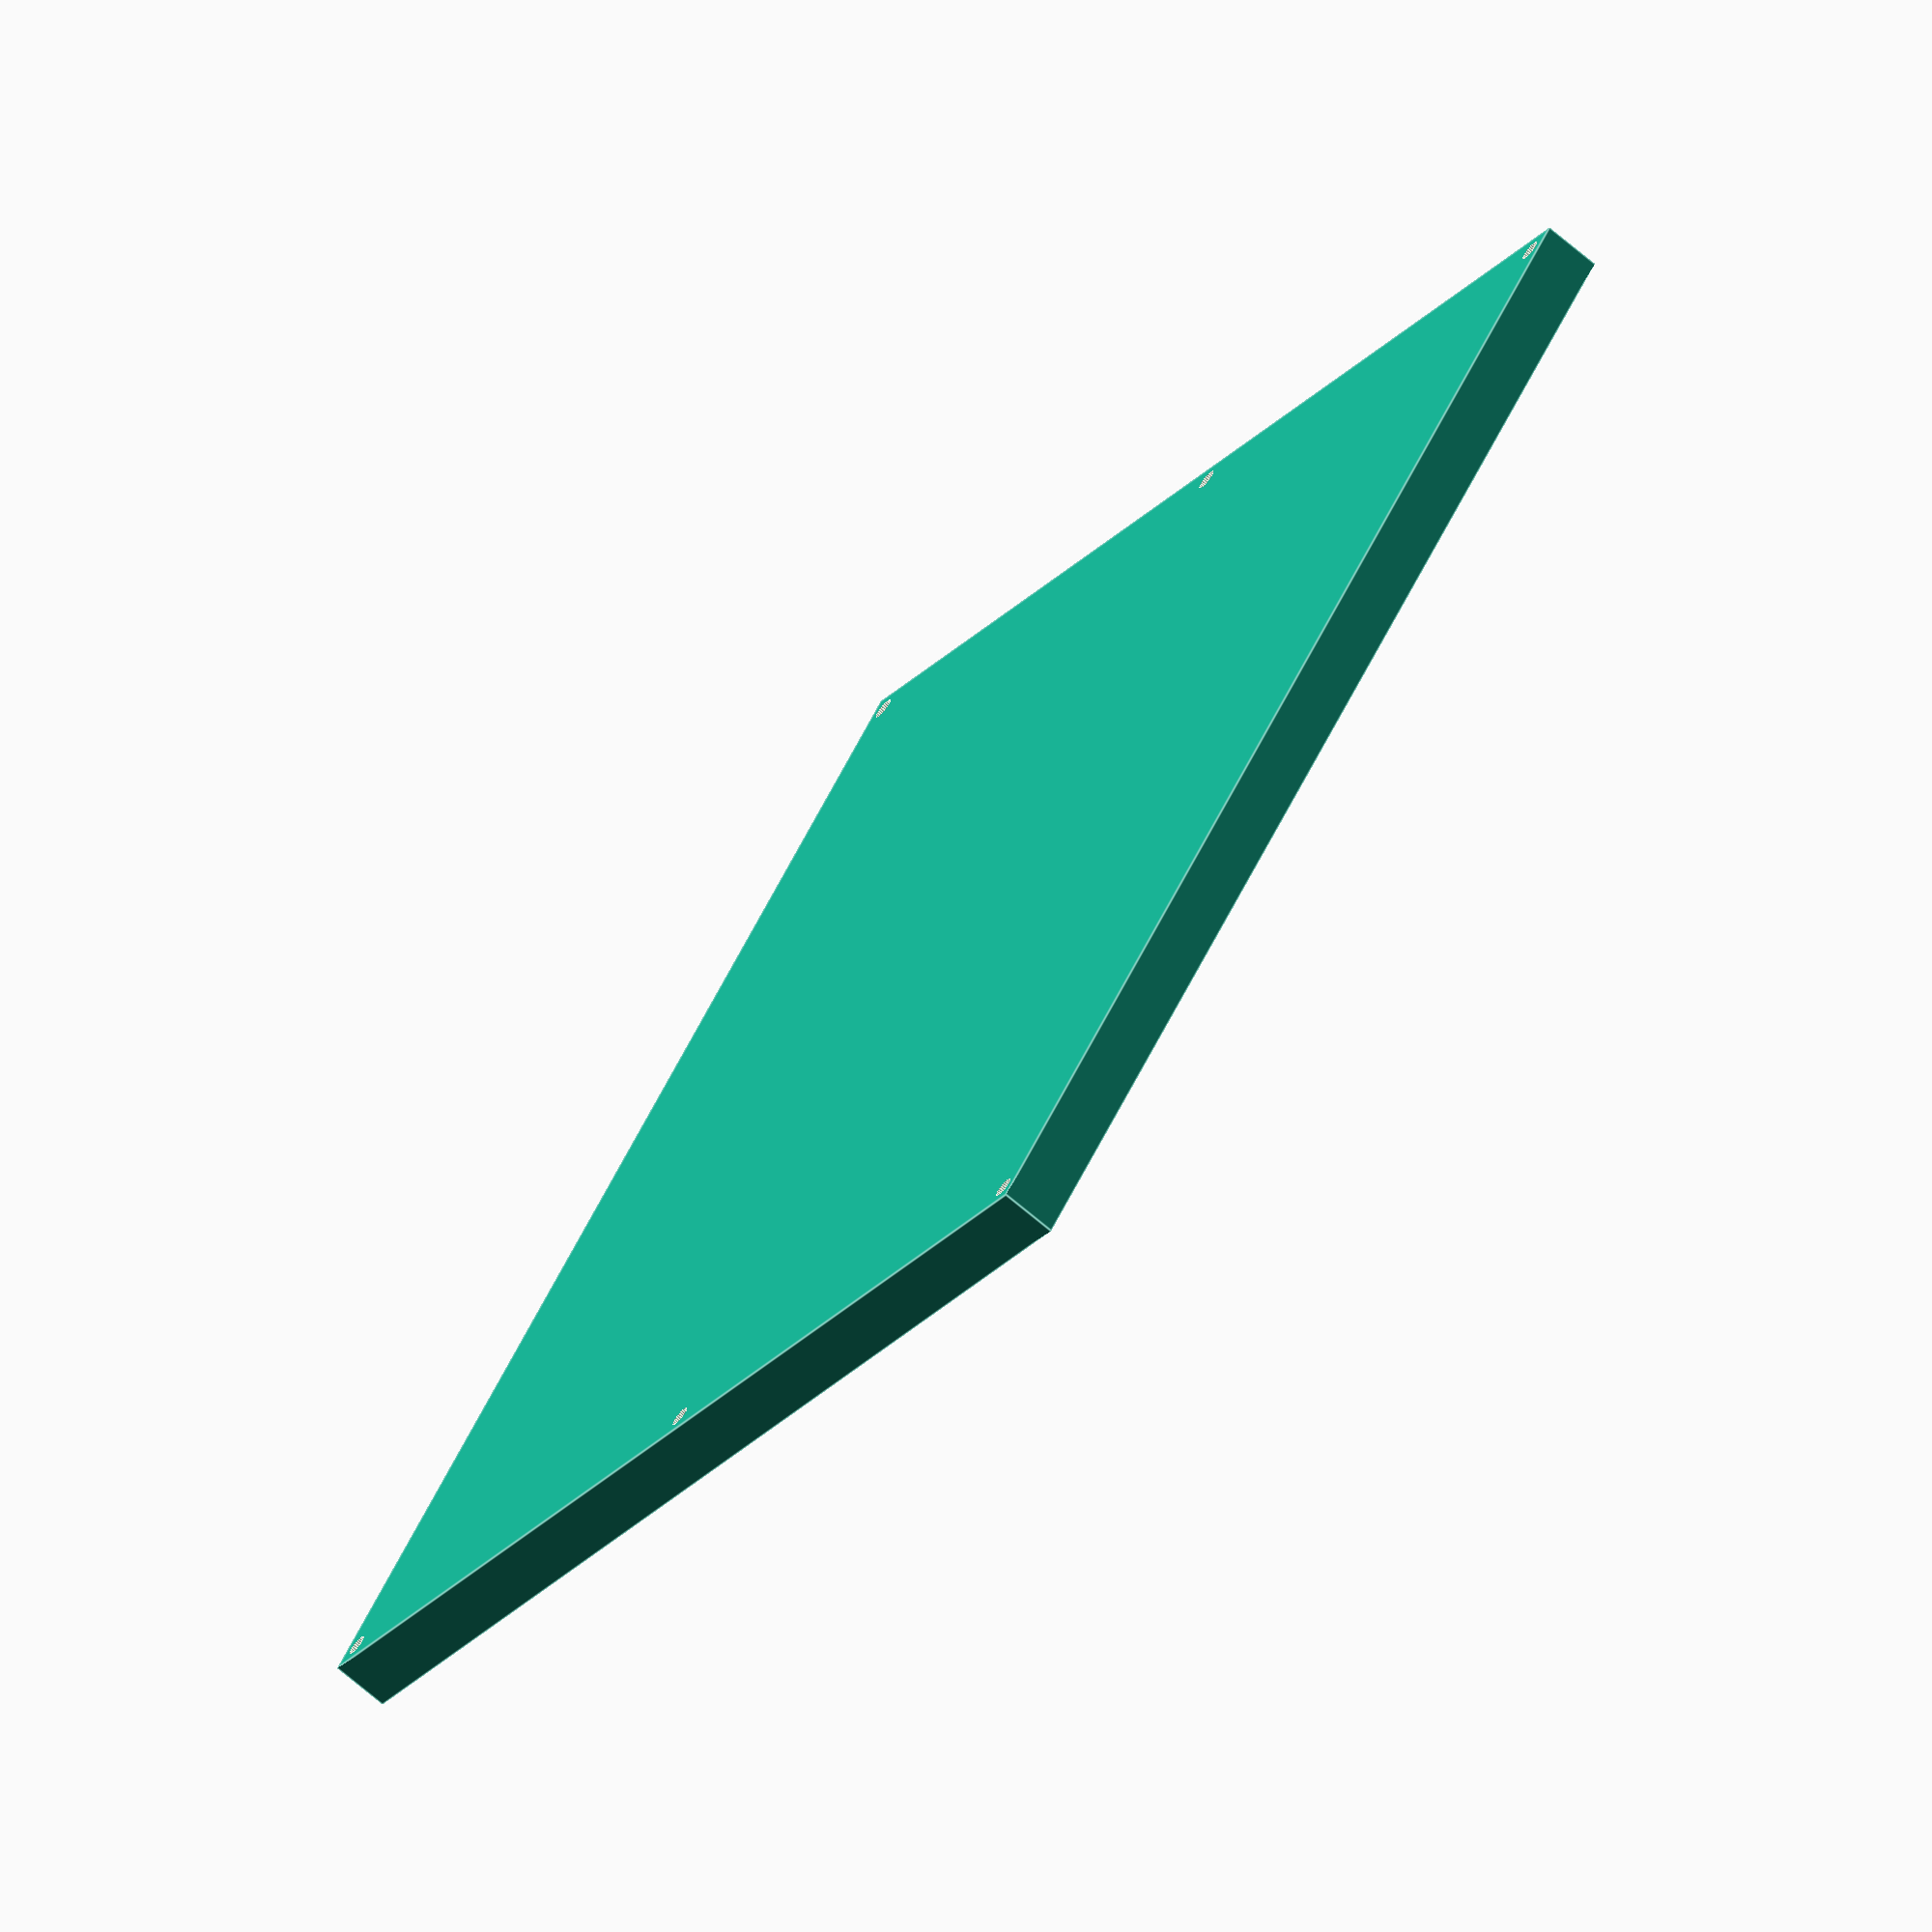
<openscad>
width = 180;
height = 190;

//material
material(180, 190, 8.25, 3.1);

//base
//material(180, 190, 8.25, 2.5);

$fs = 0.1;

module material(width, height, thickness, holesize)
{
	halfwidth = width/2;
	halfheight = height/2;
	holex = halfwidth-3;
	holey = halfheight-3;

	difference()
	{
		translate([-halfwidth, -halfheight, 0])
			cube([width, height, thickness]);

		translate([-holex, -holey, thickness/2])
			cylinder(r=holesize/2, h=thickness+1, center=true);
		translate([holex, -holey, thickness/2])
			cylinder(r=holesize/2, h=thickness+1, center=true);
		translate([0, -holey, thickness/2])
			cylinder(r=holesize/2, h=thickness+1, center=true);
		translate([-holex, holey, thickness/2])
			cylinder(r=holesize/2, h=thickness+1, center=true);
		translate([holex, holey, thickness/2])
			cylinder(r=holesize/2, h=thickness+1, center=true);
		translate([0, holey, thickness/2])
			cylinder(r=holesize/2, h=thickness+1, center=true);
	}
}

</openscad>
<views>
elev=250.4 azim=142.4 roll=310.4 proj=o view=edges
</views>
